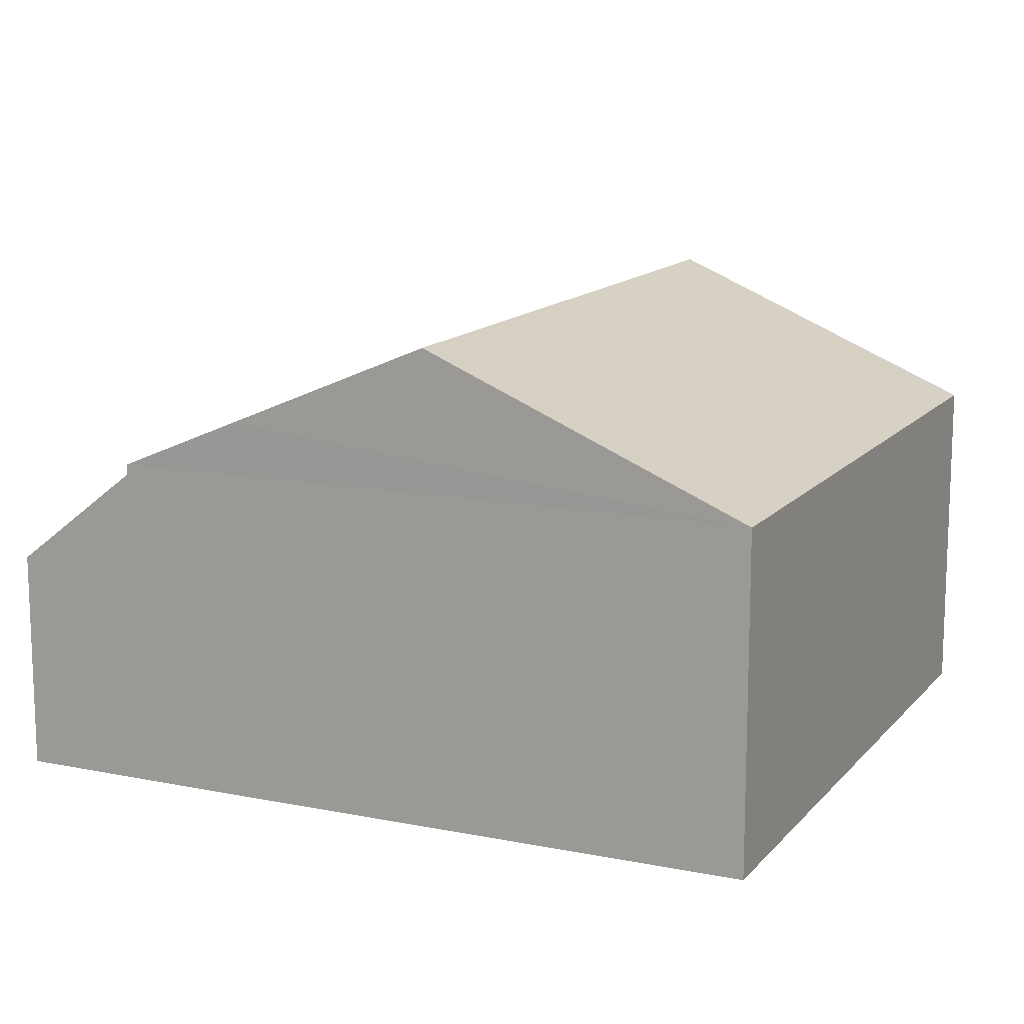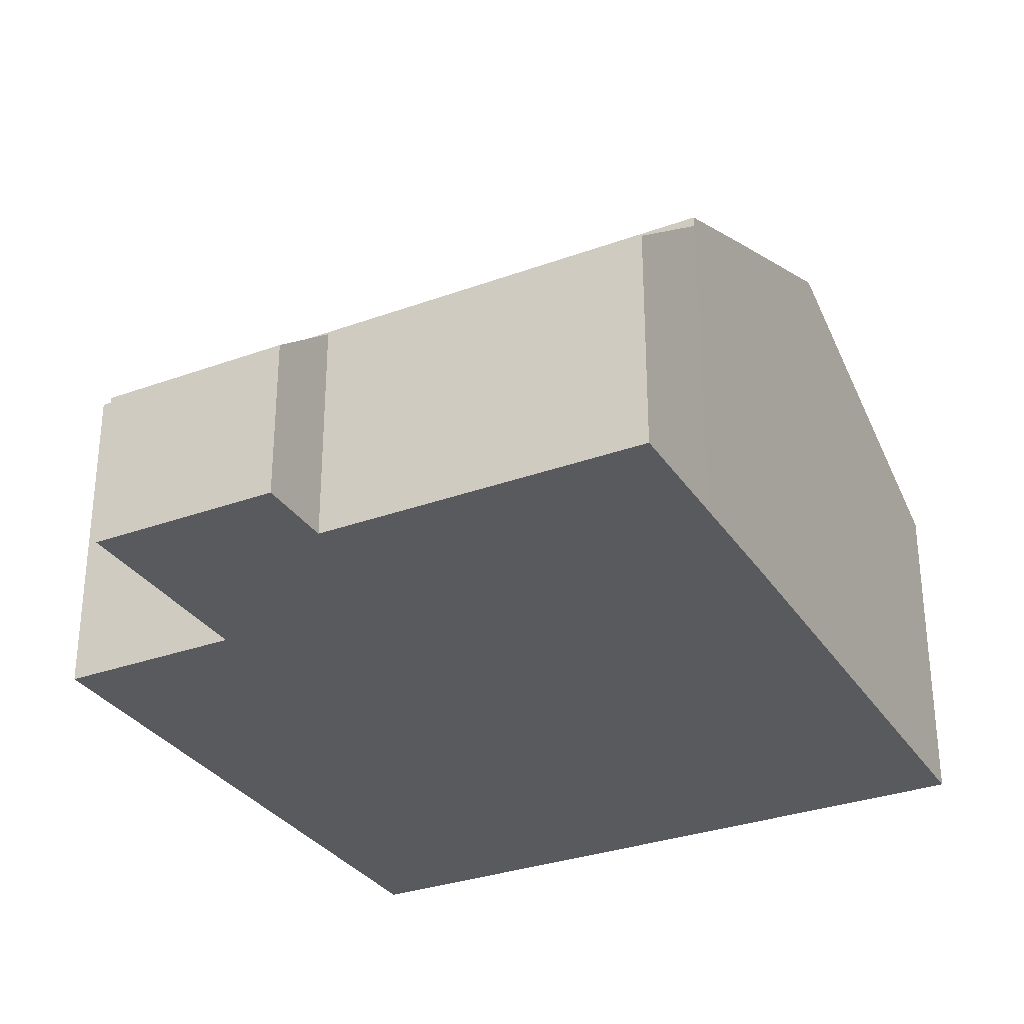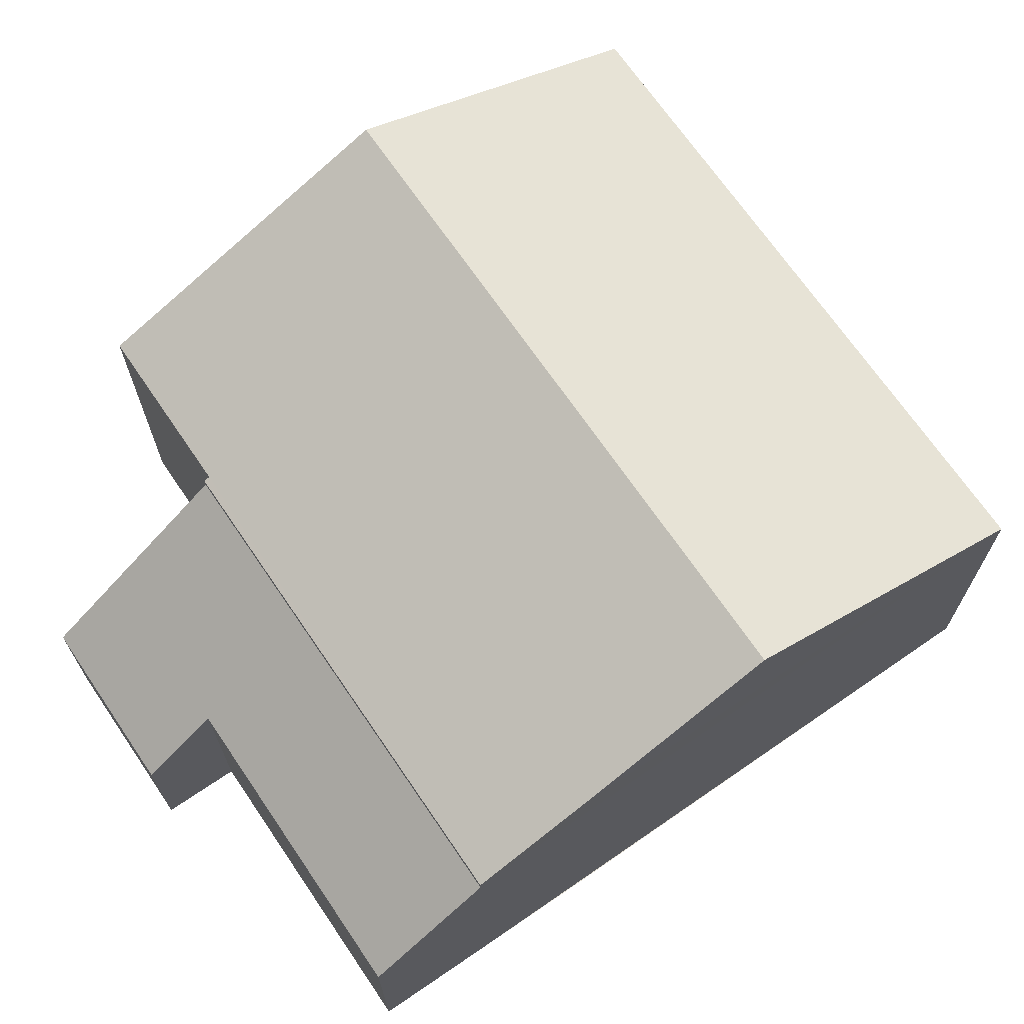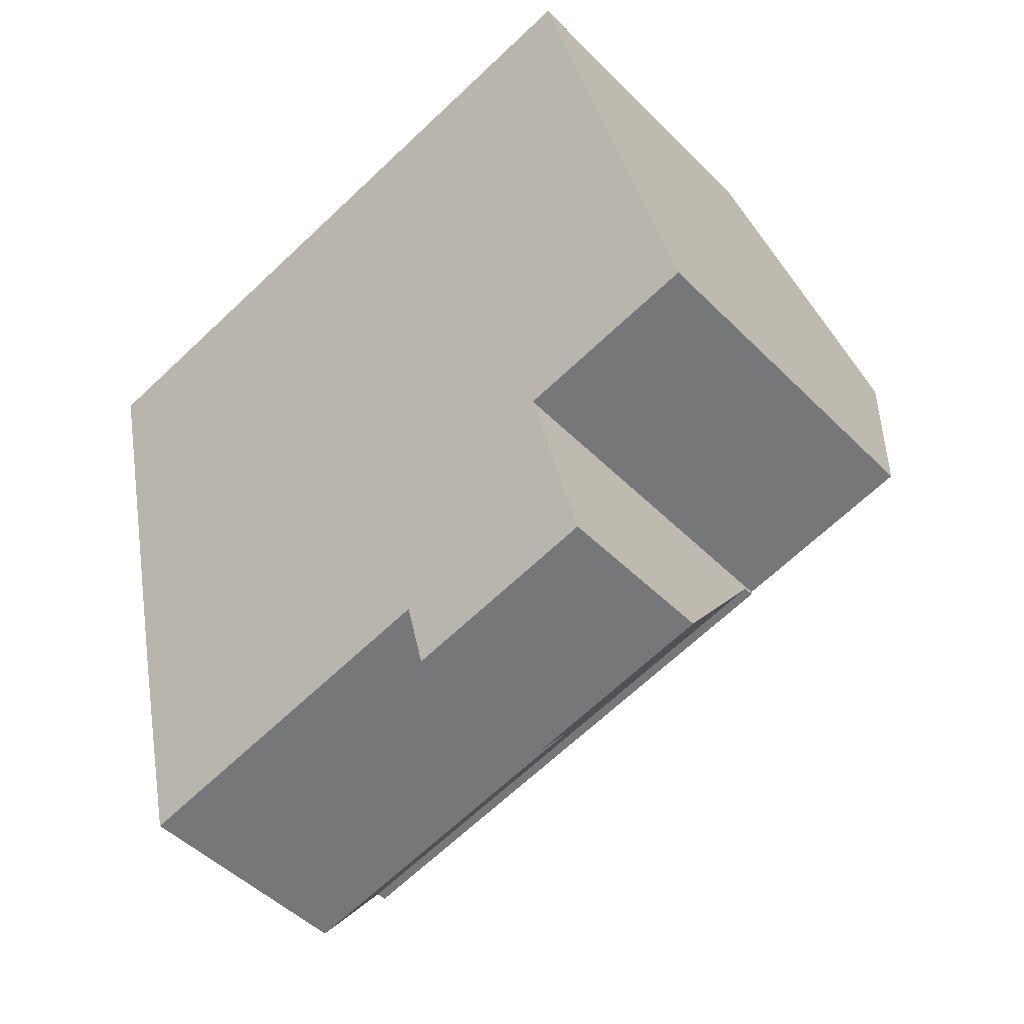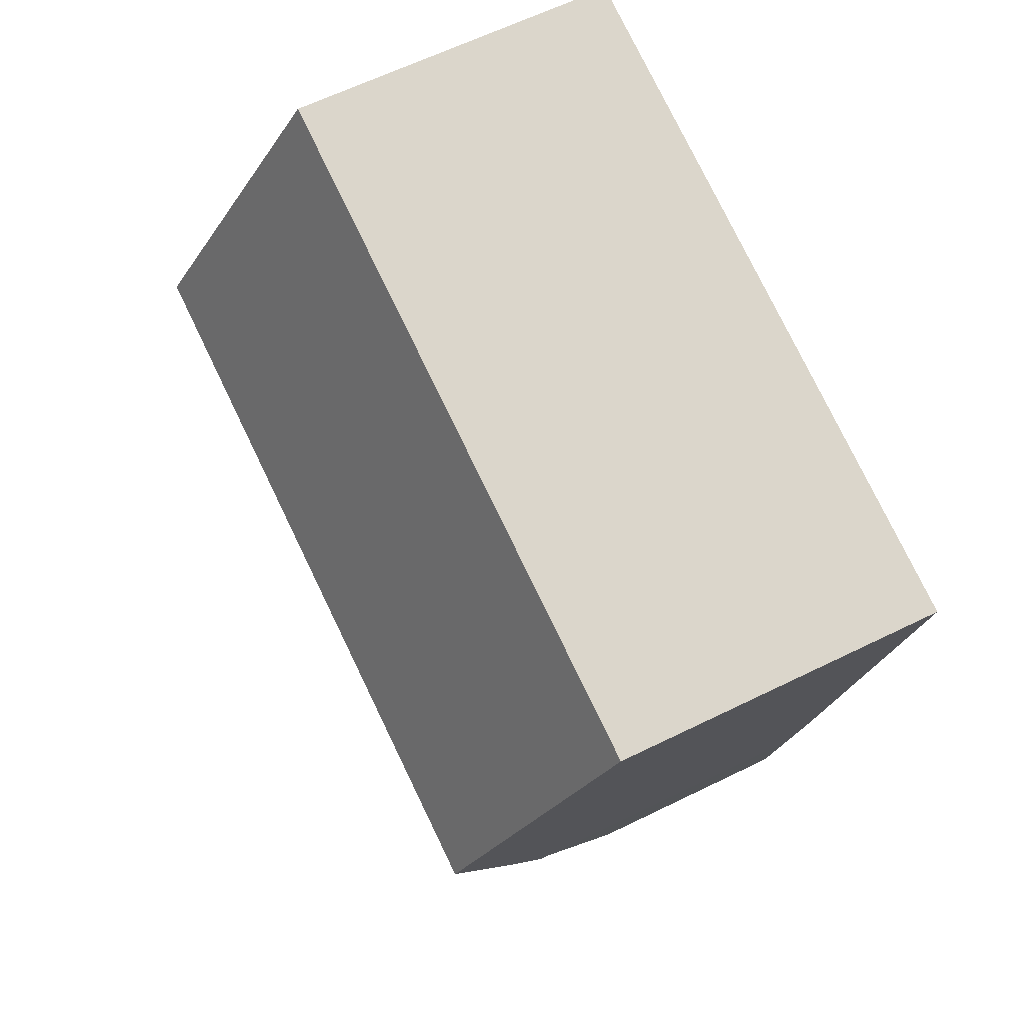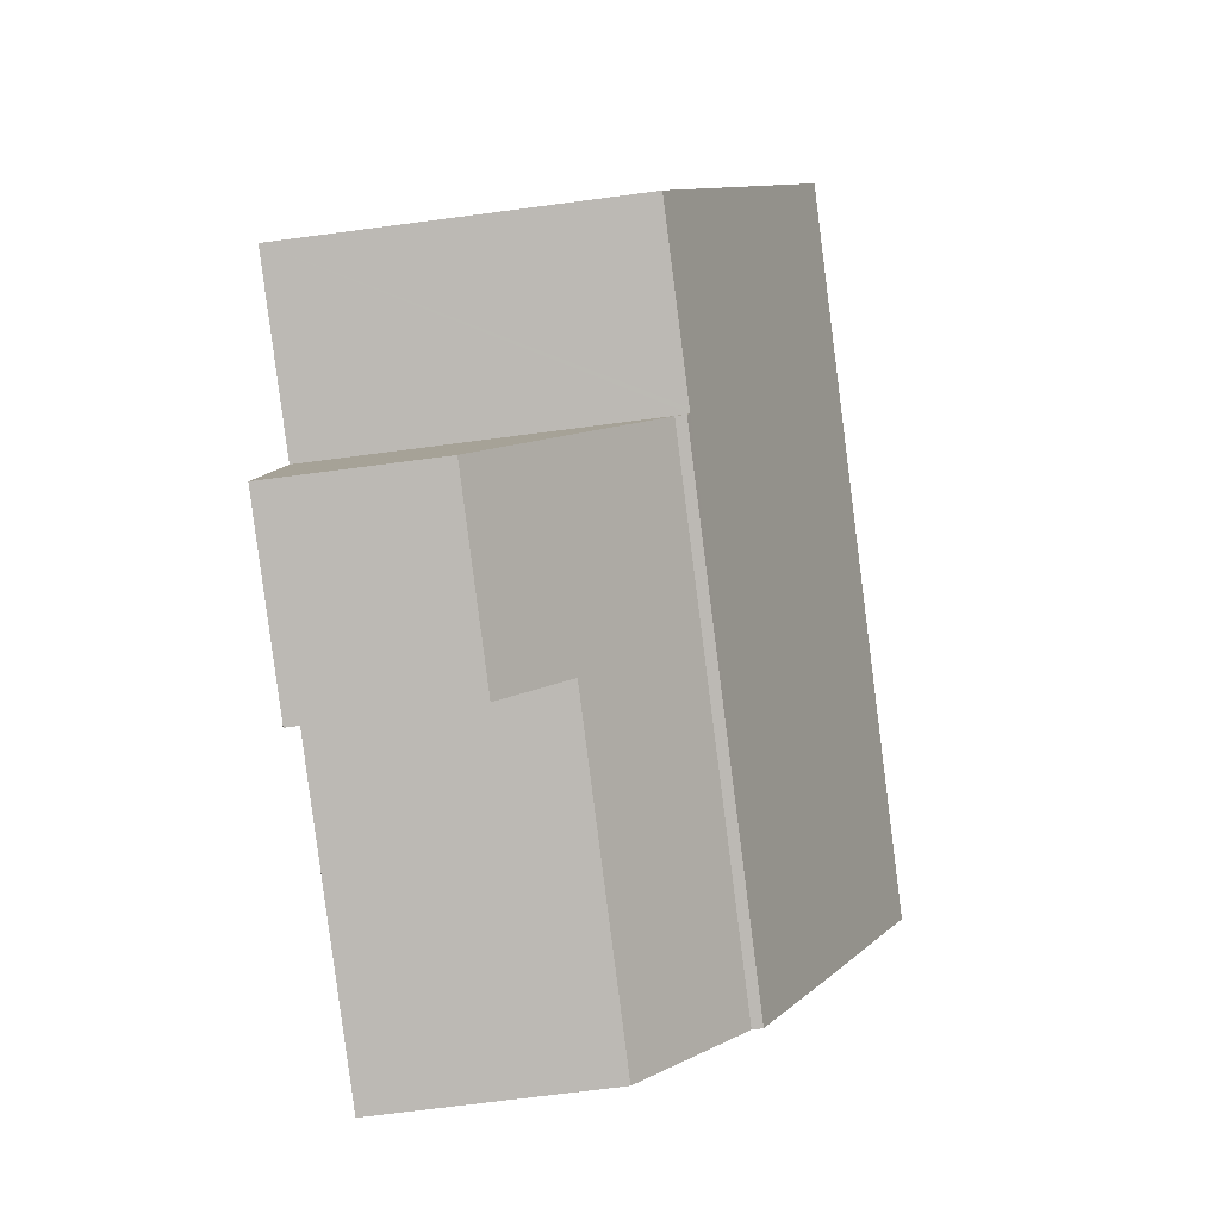
<metadata>
{"format":"obj","ext":"obj","renderer":"f3d","projection":"perspective","resolution":1024,"background":"white","views":[{"elev":13.5,"azim":-78.5,"up":"+Y"},{"elev":-31.1,"azim":-165.9,"up":"+Y"},{"elev":69.2,"azim":-137.7,"up":"+Y"},{"elev":-47.6,"azim":41.7,"up":"+Z"},{"elev":62.1,"azim":-116.6,"up":"+Z"},{"elev":-70.3,"azim":97.5,"up":"+Z"}]}
</metadata>
<code>
v  2.35 5.082 -10.14
v  7.9 3.51 -10.88
v  2.817 3.51 -12.09
v  10.33 5.082 -8.23
v  11.1 2.514 -11.43
v  8.196 2.514 -12.12
v  2.35 6.207e-16 -10.14
v  10.33 5.039e-16 -8.23
v  11.1 6.996e-16 -11.43
v  8.196 7.42e-16 -12.12
v  7.9 6.661e-16 -10.88
v  2.817 7.404e-16 -12.09
v  8.051 5.286 1.923
v  1.156 7.48 -5.021
v  0 5.286 3.237e-16
v  10.77 5.286 2.572
v  11.95 7.48 -2.444
v  9.22 7.48 -3.096
v  2.35 5.244 -10.14
v  10.31 5.286 -8.133
v  10.33 5.244 -8.23
v  1.887 6.092 -8.199
v  10.39 5.286 -8.114
v  13.13 5.286 -7.46
v  0 0 0
v  1.887 5.02e-16 -8.199
v  1.156 3.074e-16 -5.021
v  8.051 -1.177e-16 1.923
v  10.77 -1.575e-16 2.572
v  11.95 1.497e-16 -2.444
v  13.13 4.568e-16 -7.46
v  10.31 4.98e-16 -8.133
v  10.39 4.968e-16 -8.114
g defaultobject
f 1 2 3
f 2 1 4
f 2 4 5
f 5 6 2
f 7 4 1
f 4 7 8
f 8 5 4
f 5 8 9
f 9 6 5
f 6 9 10
f 11 3 2
f 3 11 12
f 6 11 2
f 11 6 10
f 3 7 1
f 7 3 12
f 7 12 8
f 11 8 12
f 10 8 11
f 9 8 10
f 13 14 15
f 14 13 16
f 14 16 17
f 14 17 18
f 19 20 21
f 20 19 17
f 17 19 18
f 18 19 14
f 14 19 22
f 23 17 24
f 17 23 20
f 22 15 14
f 15 22 19
f 15 19 25
f 25 19 7
f 25 7 26
f 25 26 27
f 25 13 15
f 13 25 28
f 13 28 16
f 16 28 29
f 29 17 16
f 17 29 24
f 24 29 30
f 24 30 31
f 32 21 20
f 21 32 8
f 31 23 24
f 23 31 20
f 20 31 32
f 32 31 33
f 8 19 21
f 19 8 7
f 28 30 29
f 30 28 25
f 30 25 31
f 31 25 27
f 31 27 33
f 33 27 32
f 32 27 8
f 8 27 7
f 7 27 26

</code>
